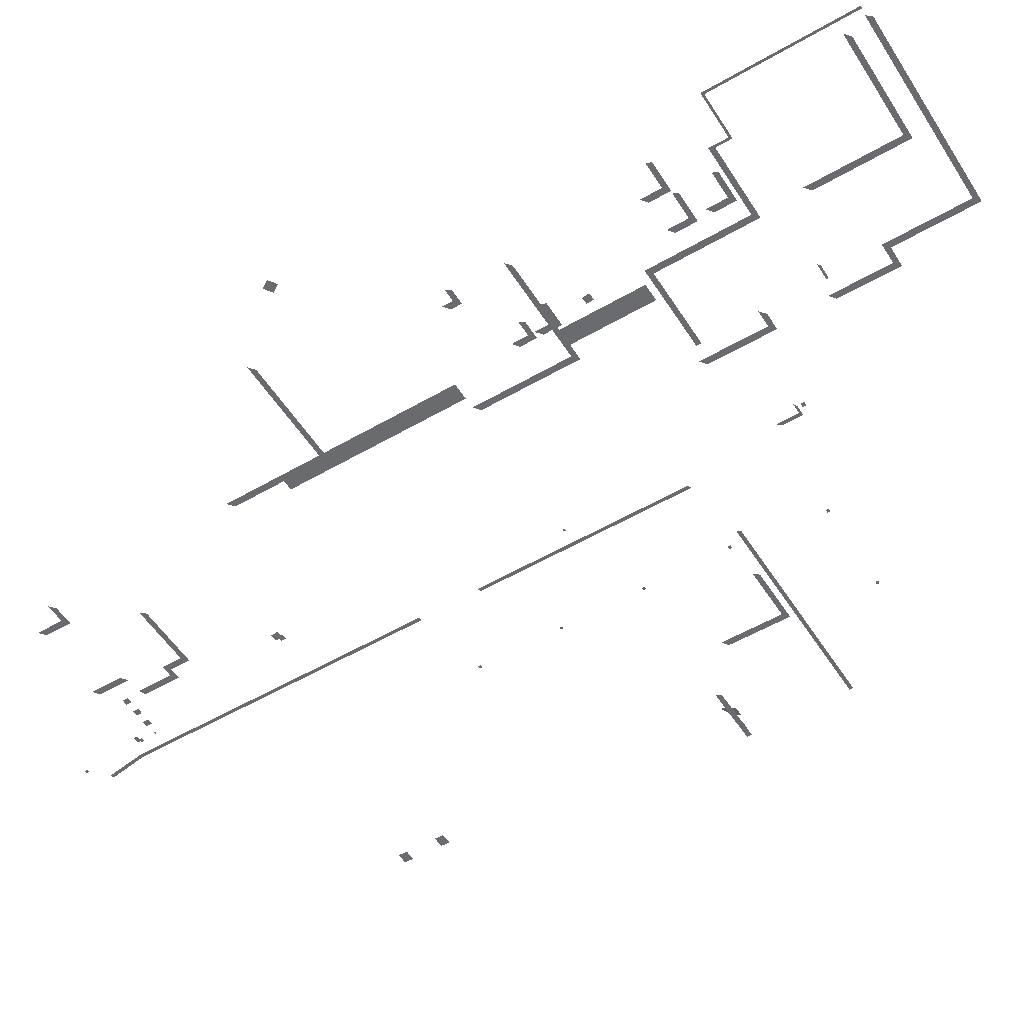
<metadata>
{"format":"obj","ext":"obj","renderer":"f3d","projection":"perspective","resolution":1024,"background":"white","views":[{"elev":-53.4,"azim":121.9,"up":"+Y"}]}
</metadata>
<code>
g B3_shadowCircle_geo
v 68.19 0.2331 -31.31
v 66.25 0.2331 -31.31
v 68.19 0.2331 -30.9
v 66.25 0.2331 -30.9
v 75.19 0.02 -31.31
v 64.58 0.02 -31.31
v 75.88 0.02 -30.38
v 64.58 0.02 -30.38
v 67.94 4.092 -30.48
v 66.15 4.092 -30.48
v 67.3 6.805 -27.08
v 66.15 5.79 -28.35
v 66.15 4.335 -30.17
v 68.21 4.335 -30.17
v 129.5 0.02 45.06
v 127.3 0.02 45.06
v 130.6 0.02 45.99
v 128.5 0.02 45.99
v 127.3 0.02 52.07
v 128.5 0.02 52.56
v 141.5 0.02 41.3
v 129.5 0.02 41.3
v 142.1 0.02 42.23
v 130.6 0.02 42.23
v 131.4 0.02 52.64
v 132.6 0.02 53.56
v 131.4 0.02 58.6
v 132.5 0.02 59.52
v 119.6 0.02 55.81
v 119.3 0.02 55.81
v 119.6 0.02 56.09
v 119.3 0.02 56.09
v 121.2 0.02 -71.69
v 120.5 0.02 -71.69
v 121.2 0.02 -71.03
v 120.5 0.02 -71.03
v 104.3 -0.1245 -51.11
v 104.8 -0.1245 -50.41
v 64.91 -0.1245 -51.11
v 64.91 -0.1245 -50.41
v 119.3 0.02 -26.53
v 119.8 0.02 -26.53
v 119.3 0.02 -26.97
v 119.8 0.02 -26.97
v 119.7 0.02 58.6
v 119 0.02 58.6
v 119.7 0.02 59.27
v 119 0.02 59.27
v 120.4 0.02 59.12
v 119.7 0.02 59.12
v 120.4 0.02 59.78
v 119.7 0.02 59.78
v 156.1 0.02 -53.29
v 154.8 0.02 -53.38
v 156 0.02 -51.94
v 154.7 0.02 -52.03
v 182.5 0.02 -14.09
v 181.6 0.02 -12.66
v 184 0.02 -13.06
v 183 0.02 -11.64
v 126.7 0.02 25.16
v 125.4 0.02 25.08
v 126.6 0.02 26.51
v 125.3 0.02 26.43
v 125.8 0.02 24.74
v 124.8 0.02 24.74
v 125.8 0.02 25.71
v 124.8 0.02 25.71
v 115 -0.1245 68.21
v 115.6 -0.1245 68.39
v 116.2 -0.1245 60.83
v 116.8 -0.1245 60.8
v 116.2 -0.1245 3.118
v 116.8 -0.1245 3.268
v 116.2 -0.1245 -8.514
v 116.8 -0.1245 -8.329
v 116.2 -0.1245 -48.5
v 116.8 -0.1245 -48.19
v 84.24 0.02 -37.76
v 85.41 0.02 -36.83
v 94.73 0.02 -49.34
v 84.24 0.02 -49.34
v 95.42 0.02 -48.41
v 85.41 0.02 -48.41
v 119.1 0.02 -66.81
v 119.8 0.02 -65.88
v 121.1 0.02 -70.41
v 119.1 0.02 -70.41
v 121.8 0.02 -70
v 119.8 0.02 -70
v 139.1 0.02 -95.93
v 140.3 0.02 -95
v 174.4 0.02 -111
v 139.1 0.02 -111
v 175.1 0.02 -110.1
v 140.3 0.02 -110.1
v 135.4 0.02 -84.85
v 136.5 0.02 -83.92
v 135.4 0.02 -95.91
v 136.6 0.02 -94.98
v 135.4 0.02 -62.29
v 136.5 0.02 -61.36
v 138.6 0.02 -74.53
v 135.4 0.02 -74.52
v 139.7 0.02 -73.61
v 136.6 0.02 -73.59
v 146.6 0.03628 -27.91
v 147.8 0.03628 -26.98
v 166.4 0.03628 -46.05
v 146.6 0.03628 -46.03
v 167.6 0.03628 -45.12
v 147.8 0.03628 -45.1
v 149.7 0.03628 -46.03
v 149.7 0.03628 -45.1
v 152.9 0.03628 -46.03
v 152.9 0.03628 -45.1
v 152.9 0.03628 -61.35
v 149.7 0.03628 -61.35
v 151.7 0.0476 15.87
v 152.9 0.0476 16.8
v 171.5 0.0476 -2.269
v 149.8 0.0476 -2.25
v 172.6 0.0476 -1.34
v 152.9 0.0476 -1.32
v 151.7 0.0476 6.3
v 152.9 0.0476 6.3
v 152.9 0.0476 -2.251
v 149.8 0.0476 6.3
v 152.9 0.0476 -27
v 149.8 0.0476 -27
v 151.8 4.079 -62.31
v 152.9 4.079 -61.38
v 165.8 4.079 -80.93
v 151.8 4.079 -80.91
v 166.3 4.079 -80
v 152.9 4.079 -79.98
v 136.8 4.079 -62.31
v 136.8 4.079 -61.38
v 151.8 4.079 -89.74
v 152.9 4.079 -88.81
v 171.1 4.079 -106.5
v 151.8 4.079 -106.5
v 172.2 4.079 -105.5
v 152.9 4.079 -105.5
v 165.8 4.079 -80.93
v 166.3 4.079 -80
v 174.3 4.079 -83.87
v 165.8 4.079 -83.85
v 174.8 4.079 -83.45
v 166.2 4.079 -83.44
v 174.3 4.079 -109.7
v 174.8 4.079 -109.7
v 139.6 4.079 -84.72
v 136.9 4.079 -84.7
v 140 4.079 -84.31
v 136.9 4.079 -84.29
v 153.4 9.395 -74.27
v 154.5 9.395 -73.34
v 159.1 9.395 -78.19
v 153.4 9.395 -78.18
v 159.6 9.395 -77.27
v 154.6 9.395 -77.25
v 153.4 9.395 -67.41
v 154.5 9.395 -66.48
v 159.1 9.395 -71.34
v 153.4 9.395 -71.32
v 159.6 9.395 -70.41
v 154.6 9.395 -70.39
v 160.1 9.395 -66.57
v 161.3 9.395 -65.65
v 165.9 9.395 -70.5
v 160.1 9.395 -70.48
v 166.4 9.395 -69.57
v 161.3 9.395 -69.55
v 149 8.196 -40.86
v 150.1 8.196 -39.93
v 153.6 8.196 -44.3
v 149 8.196 -44.28
v 154.1 8.196 -43.37
v 150.1 8.196 -43.35
v 149 8.196 -36.56
v 150.1 8.196 -35.64
v 152.4 8.196 -39.67
v 149 8.196 -39.65
v 153 8.196 -38.74
v 150.1 8.196 -38.73
v 160.6 8.196 -31.03
v 161.8 8.196 -30.1
v 163.6 8.196 -33.05
v 160.6 8.196 -33.03
v 164.1 8.196 -32.12
v 161.8 8.196 -32.1
v 119.2 0.02 59.21
v 119.2 0.02 59.82
v 119.7 0.02 59.21
v 119.7 0.02 59.82
v 100.1 0.05232 -64.68
v 100.7 0.05232 -64.68
v 100.1 0.05232 -65.21
v 100.7 0.05232 -65.21
v 102 0.05232 -47.63
v 102.6 0.05232 -47.63
v 102 0.05232 -48.16
v 102.6 0.05232 -48.16
v 102 0.0993 -31.43
v 102.6 0.00309 -31.43
v 102 0.0993 -31.96
v 102.6 0.00309 -31.96
v 102 0.0993 -15.39
v 102.6 0.00309 -15.39
v 102 0.0993 -15.92
v 102.6 0.00309 -15.92
v 102 0.05232 0.6515
v 102.6 0.05232 0.6515
v 102 0.05232 0.1197
v 102.6 0.05232 0.1197
v 127.1 0.01251 56.25
v 128.2 0.01252 56.25
v 127.1 0.01252 55.14
v 128.2 0.01252 55.14
v 124.2 0.01251 56.25
v 125.3 0.01252 56.25
v 124.2 0.01252 55.14
v 125.3 0.01252 55.14
v 121.4 0.01251 56.25
v 122.6 0.01252 56.25
v 121.4 0.01252 55.14
v 122.6 0.01252 55.14
v 150.2 0.02 53.37
v 146.5 0.02 53.37
v 147.7 0.02 54.32
v 151.4 0.02 54.3
v 146.5 0.02 58.33
v 147.7 0.02 59.26
v 118.2 0.01559 71.67
v 118.8 0.01559 71.67
v 118.2 0.01559 71.07
v 118.8 0.01559 71.07
v 82.71 0.05232 -64.73
v 83.28 0.05232 -64.73
v 82.71 0.05232 -65.26
v 83.28 0.05232 -65.26
v 72.8 0.01477 34.6
v 70.7 0.01477 34.6
v 72.8 0.01477 36.31
v 70.7 0.01477 36.31
v 72.8 0.01477 26.87
v 70.7 0.01477 26.87
v 72.8 0.01477 28.58
v 70.7 0.01477 28.58
g B3_shadowCircle_geo_0
f 4 1 2
f 3 1 4
f 8 5 6
f 7 5 8
f 14 12 11
f 13 12 14
f 9 13 14
f 10 13 9
f 18 19 20
f 16 19 18
f 15 16 18
f 24 22 15
f 21 22 24
f 23 21 24
f 27 26 25
f 28 26 27
f 32 29 30
f 31 29 32
f 36 33 34
f 35 33 36
f 40 37 39
f 38 37 40
f 44 41 42
f 43 41 44
f 48 45 46
f 47 45 48
f 52 49 50
f 51 49 52
f 56 53 54
f 55 53 56
f 60 57 58
f 59 57 60
f 64 61 62
f 63 61 64
f 68 65 66
f 67 65 68
f 71 74 73
f 72 74 71
f 69 72 71
f 70 72 69
f 78 75 76
f 77 75 78
f 84 82 79
f 81 82 84
f 83 81 84
f 80 84 79
f 90 88 85
f 87 88 90
f 89 87 90
f 86 90 85
f 96 94 91
f 93 94 96
f 95 93 96
f 100 97 98
f 99 97 100
f 91 99 100
f 106 104 101
f 103 104 106
f 105 103 106
f 102 106 101
f 112 110 107
f 113 110 112
f 114 113 112
f 115 113 114
f 116 115 114
f 109 115 116
f 111 109 116
f 108 112 107
f 113 117 118
f 115 117 113
f 122 129 130
f 127 129 122
f 124 127 122
f 121 127 124
f 123 121 124
f 125 124 122
f 126 124 125
f 119 126 125
f 120 126 119
f 128 125 122
f 136 134 131
f 133 134 136
f 135 133 136
f 132 137 138
f 131 137 132
f 136 131 132
f 144 142 139
f 141 142 144
f 143 141 144
f 140 144 139
f 150 145 146
f 148 145 150
f 147 148 150
f 147 152 151
f 149 152 147
f 150 149 147
f 156 153 154
f 155 153 156
f 162 160 157
f 159 160 162
f 161 159 162
f 158 162 157
f 168 166 163
f 165 166 168
f 167 165 168
f 164 168 163
f 174 172 169
f 171 172 174
f 173 171 174
f 170 174 169
f 180 178 175
f 177 178 180
f 179 177 180
f 176 180 175
f 186 184 181
f 183 184 186
f 185 183 186
f 182 186 181
f 192 190 187
f 189 190 192
f 191 189 192
f 188 192 187
f 196 193 194
f 195 193 196
f 200 197 198
f 199 197 200
f 204 201 202
f 203 201 204
f 208 205 206
f 207 205 208
f 212 209 210
f 211 209 212
f 216 213 214
f 215 213 216
f 217 220 219
f 218 220 217
f 221 224 223
f 222 224 221
f 225 228 227
f 226 228 225
f 231 230 233
f 229 230 231
f 232 229 231
f 234 231 233
f 238 235 236
f 237 235 238
f 242 239 240
f 241 239 242
f 246 243 244
f 245 243 246
f 250 247 248
f 249 247 250
f 17 15 18
f 24 15 17
f 92 91 100
f 96 91 92

</code>
